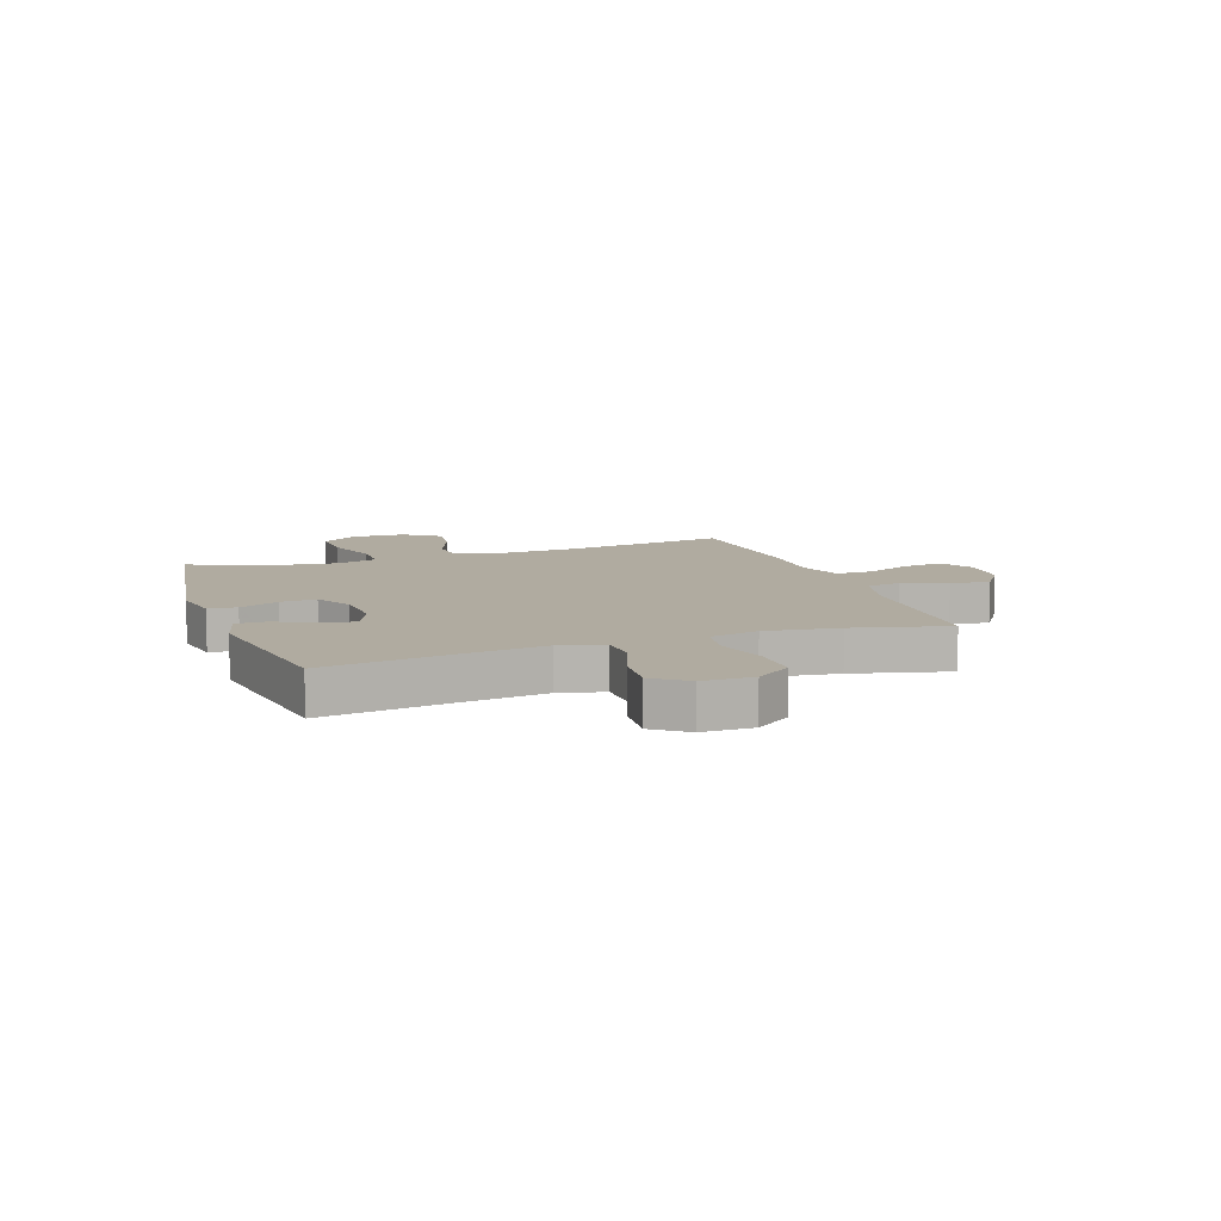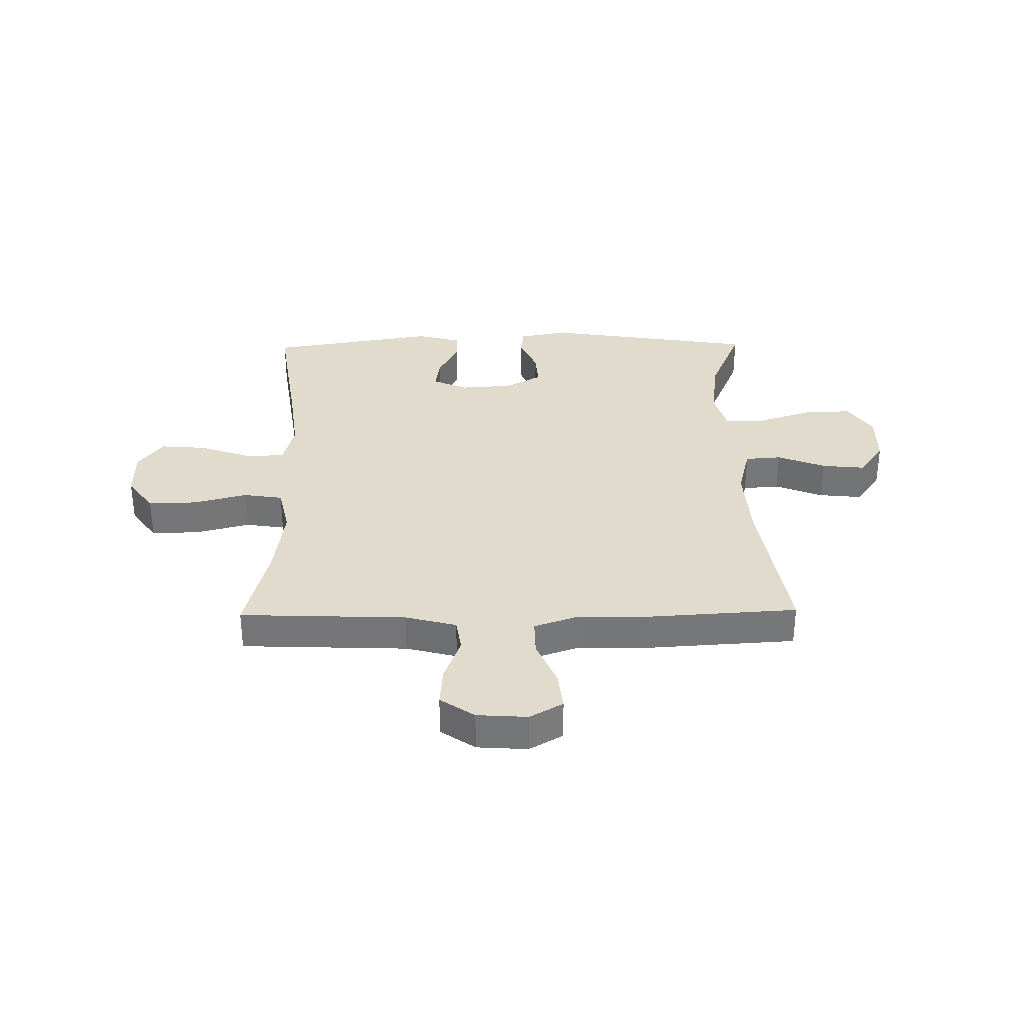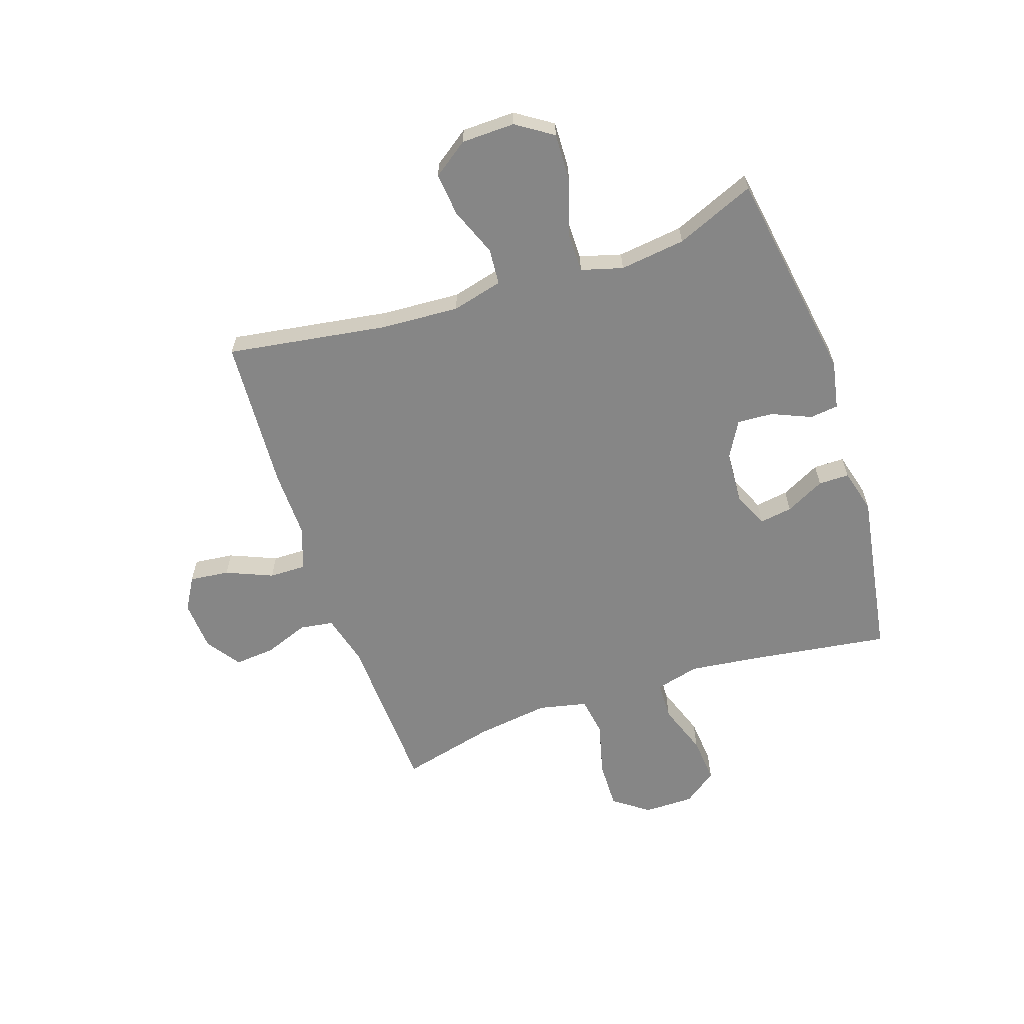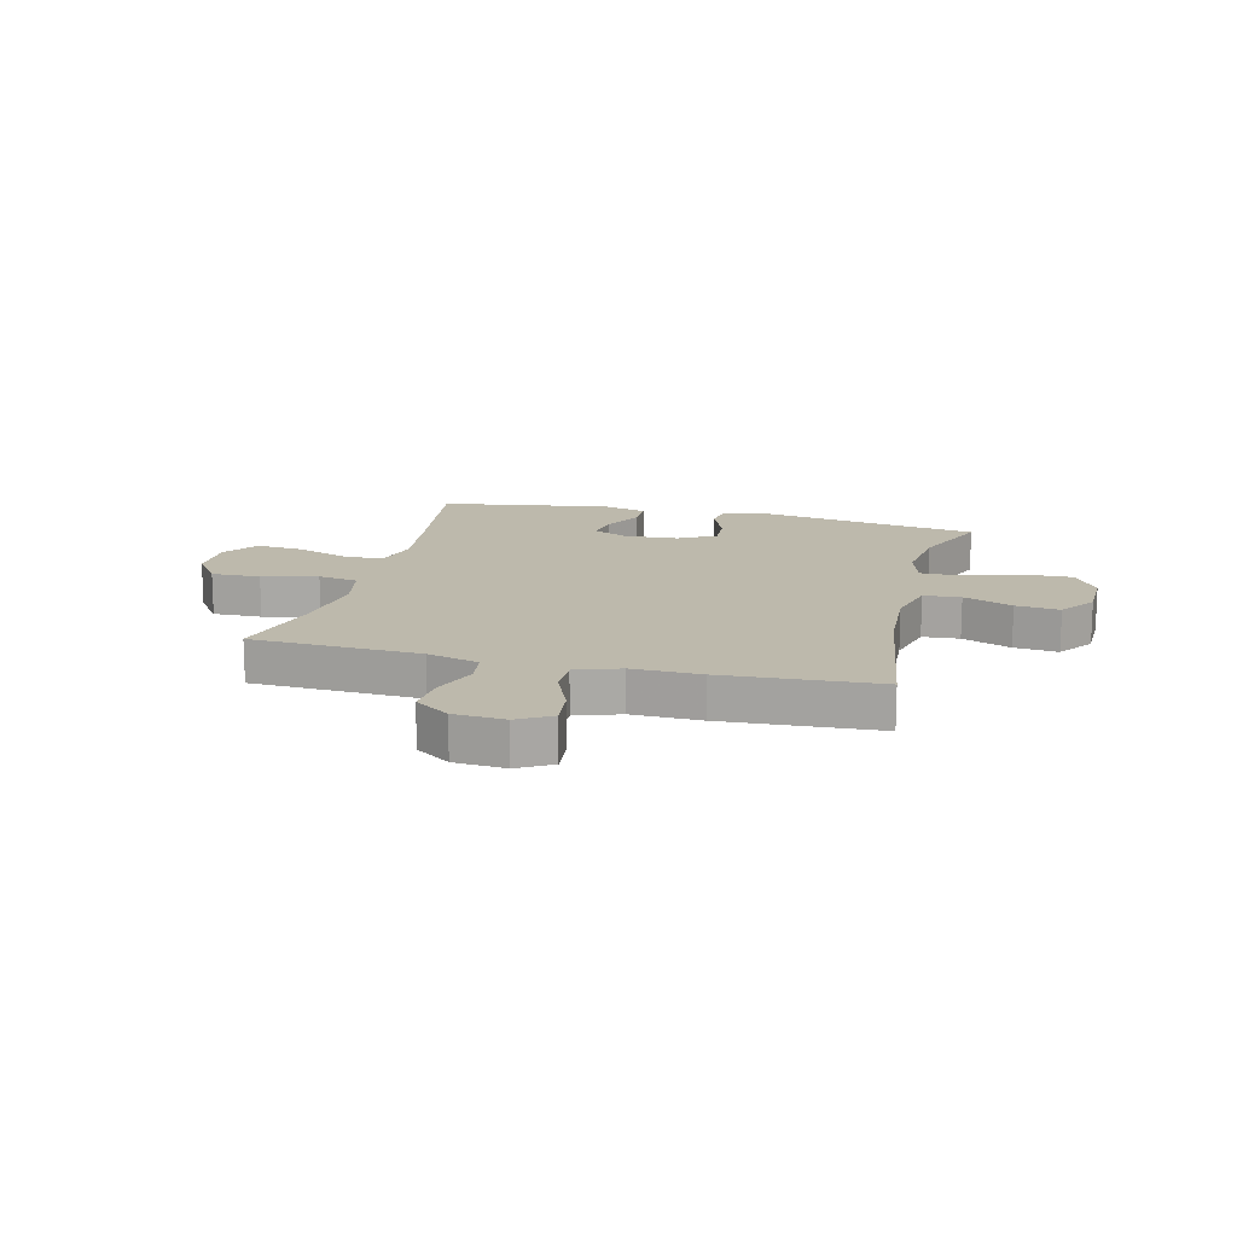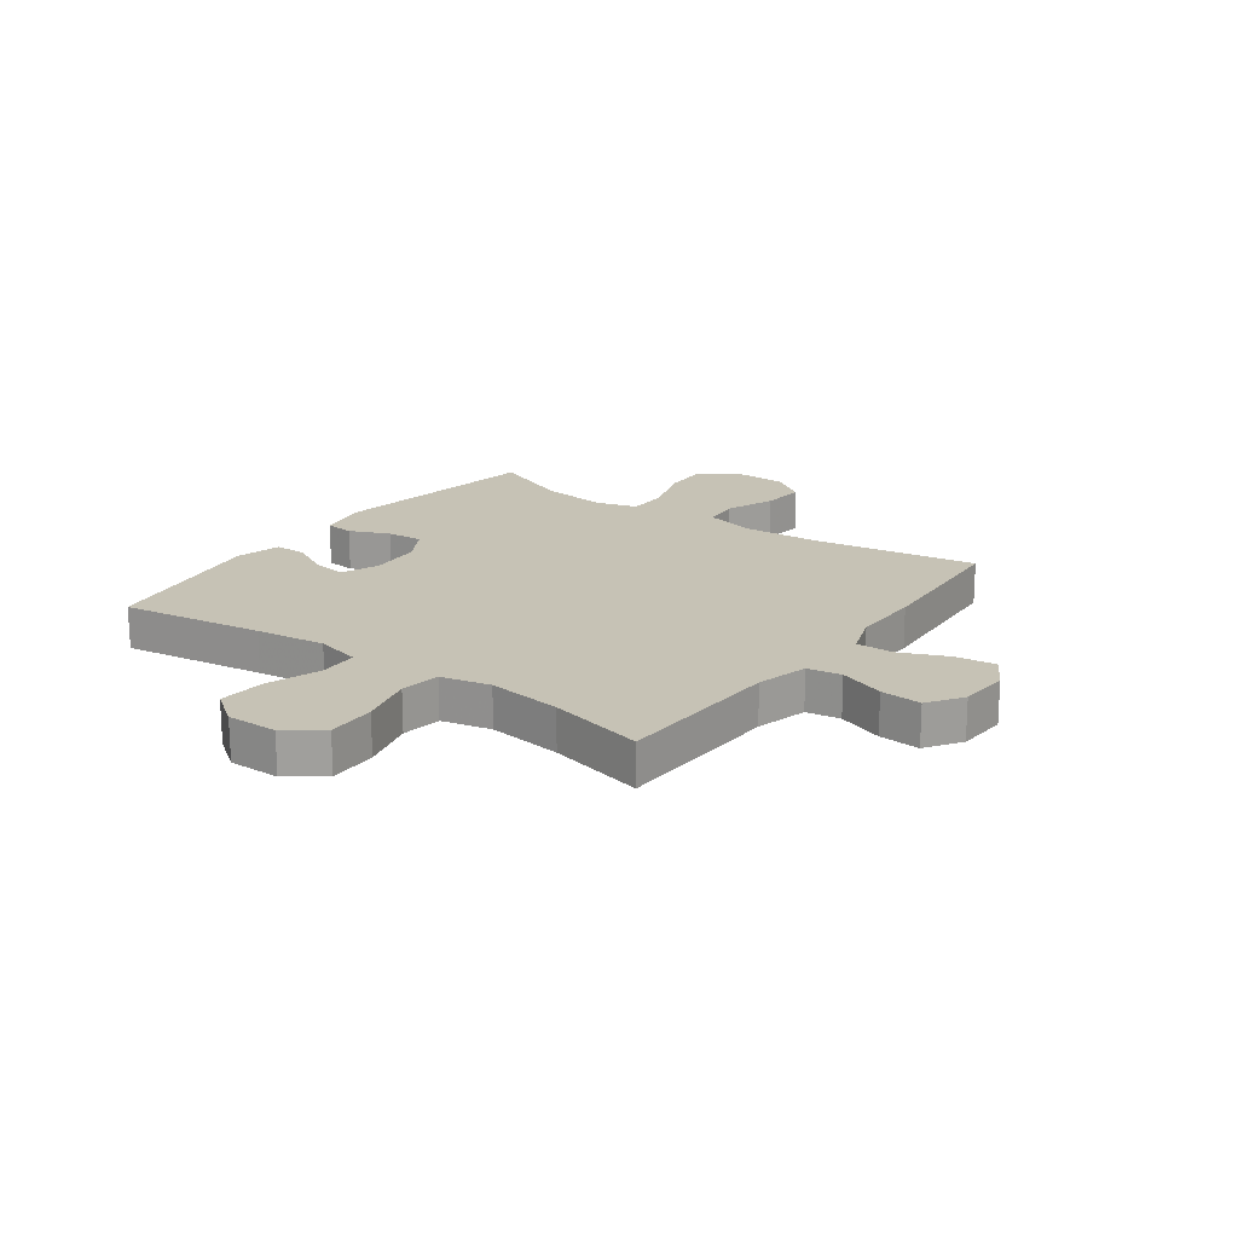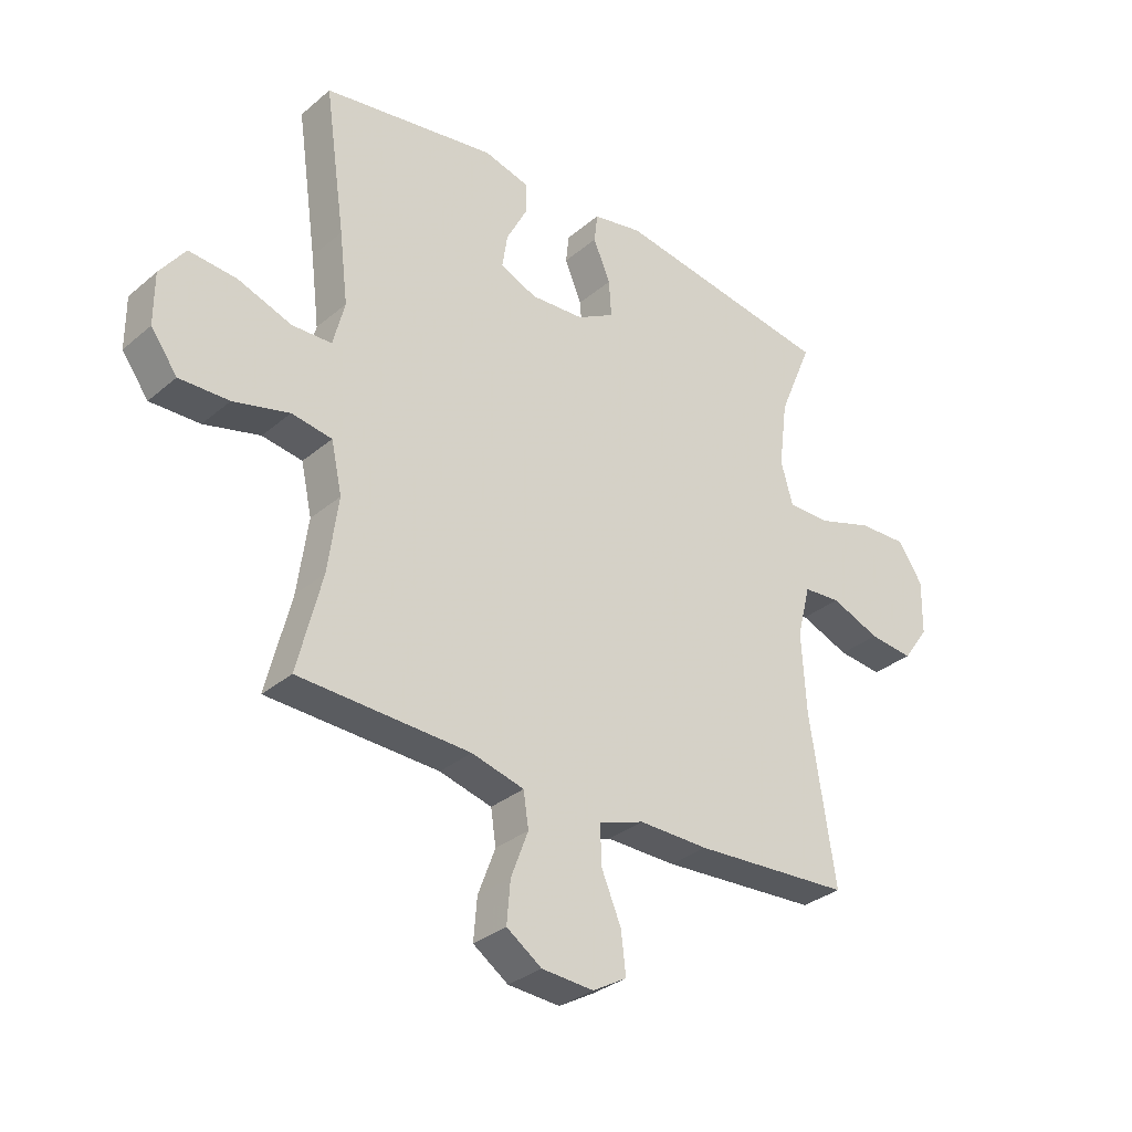
<metadata>
{"format":"obj","ext":"obj","renderer":"f3d","projection":"perspective","resolution":1024,"background":"white","views":[{"elev":9.8,"azim":70.7,"up":"+Y"},{"elev":33.3,"azim":179.1,"up":"+Y"},{"elev":-62.0,"azim":-71.4,"up":"+Y"},{"elev":15.0,"azim":-165.9,"up":"+Y"},{"elev":18.9,"azim":125.6,"up":"+Y"},{"elev":-32.1,"azim":139.4,"up":"+Z"}]}
</metadata>
<code>
v -0.5 0.07 0.5
v -0.117 0.07 0.561
v -0.03 0.07 0.544
v -0.024 0.07 0.493
v -0.054 0.07 0.423
v -0.058 0.07 0.359
v 0.007 0.07 0.322
v 0.101 0.07 0.316
v 0.164 0.07 0.344
v 0.155 0.07 0.403
v 0.119 0.07 0.473
v 0.119 0.07 0.528
v 0.198 0.07 0.549
v 0.5 0.07 0.5
v 0.464 0.07 0.248
v 0.449 0.07 0.125
v 0.469 0.07 0.046
v 0.538 0.07 0.044
v 0.631 0.07 0.077
v 0.714 0.07 0.084
v 0.758 0.07 0.024
v 0.758 0.07 -0.066
v 0.712 0.07 -0.129
v 0.626 0.07 -0.127
v 0.529 0.07 -0.102
v 0.459 0.07 -0.113
v 0.44 0.07 -0.2
v 0.458 0.07 -0.331
v 0.5 0.07 -0.5
v 0.203 0.07 -0.512
v 0.112 0.07 -0.536
v 0.103 0.07 -0.596
v 0.133 0.07 -0.676
v 0.139 0.07 -0.748
v 0.078 0.07 -0.79
v -0.012 0.07 -0.796
v -0.071 0.07 -0.762
v -0.063 0.07 -0.691
v -0.028 0.07 -0.608
v -0.027 0.07 -0.542
v -0.105 0.07 -0.515
v -0.226 0.07 -0.517
v -0.5 0.07 -0.5
v -0.456 0.07 -0.213
v -0.448 0.07 -0.074
v -0.471 0.07 0.017
v -0.536 0.07 0.022
v -0.622 0.07 -0.012
v -0.699 0.07 -0.02
v -0.744 0.07 0.043
v -0.746 0.07 0.138
v -0.703 0.07 0.203
v -0.618 0.07 0.2
v -0.52 0.07 0.168
v -0.447 0.07 0.168
v -0.426 0.07 0.242
v -0.441 0.07 0.359
v -0.5 0 0.5
v -0.117 0 0.561
v -0.03 0 0.544
v -0.024 0 0.493
v -0.054 0 0.423
v -0.058 0 0.359
v 0.007 0 0.322
v 0.101 0 0.316
v 0.164 0 0.344
v 0.155 0 0.403
v 0.119 0 0.473
v 0.119 0 0.528
v 0.198 0 0.549
v 0.5 0 0.5
v 0.464 0 0.248
v 0.449 0 0.125
v 0.469 0 0.046
v 0.538 0 0.044
v 0.631 0 0.077
v 0.714 0 0.084
v 0.758 0 0.024
v 0.758 0 -0.066
v 0.712 0 -0.129
v 0.626 0 -0.127
v 0.529 0 -0.102
v 0.459 0 -0.113
v 0.44 0 -0.2
v 0.458 0 -0.331
v 0.5 0 -0.5
v 0.203 0 -0.512
v 0.112 0 -0.536
v 0.103 0 -0.596
v 0.133 0 -0.676
v 0.139 0 -0.748
v 0.078 0 -0.79
v -0.012 0 -0.796
v -0.071 0 -0.762
v -0.063 0 -0.691
v -0.028 0 -0.608
v -0.027 0 -0.542
v -0.105 0 -0.515
v -0.226 0 -0.517
v -0.5 0 -0.5
v -0.456 0 -0.213
v -0.448 0 -0.074
v -0.471 0 0.017
v -0.536 0 0.022
v -0.622 0 -0.012
v -0.699 0 -0.02
v -0.744 0 0.043
v -0.746 0 0.138
v -0.703 0 0.203
v -0.618 0 0.2
v -0.52 0 0.168
v -0.447 0 0.168
v -0.426 0 0.242
v -0.441 0 0.359
f 51 52 53 54
f 51 54 55
f 50 51 55
f 47 48 49 50
f 46 47 50 55
f 45 46 55 56
f 41 42 43 44
f 40 41 44 45
f 36 37 38 39
f 36 39 40
f 35 36 40
f 32 33 34 35
f 32 35 40
f 31 32 40 45
f 28 29 30
f 27 28 30 31
f 26 27 31 45
f 22 23 24 25
f 18 19 20 21
f 17 18 21 22
f 12 13 14 15
f 10 11 12 15
f 9 10 15 16
f 8 9 16 17
f 2 3 4 5
f 57 1 2 5
f 56 57 5 6
f 17 22 25 26
f 7 8 17 26
f 26 45 56
f 6 7 26 56
f 111 110 109 108
f 112 111 108
f 112 108 107
f 107 106 105 104
f 112 107 104 103
f 113 112 103 102
f 101 100 99 98
f 102 101 98 97
f 96 95 94 93
f 97 96 93
f 97 93 92
f 92 91 90 89
f 97 92 89
f 102 97 89 88
f 87 86 85
f 88 87 85 84
f 102 88 84 83
f 82 81 80 79
f 78 77 76 75
f 79 78 75 74
f 72 71 70 69
f 72 69 68 67
f 73 72 67 66
f 74 73 66 65
f 62 61 60 59
f 62 59 58 114
f 63 62 114 113
f 83 82 79 74
f 83 74 65 64
f 113 102 83
f 113 83 64 63
f 1 58 59 2
f 2 59 60 3
f 3 60 61 4
f 4 61 62 5
f 5 62 63 6
f 6 63 64 7
f 7 64 65 8
f 8 65 66 9
f 9 66 67 10
f 10 67 68 11
f 11 68 69 12
f 12 69 70 13
f 13 70 71 14
f 14 71 72 15
f 15 72 73 16
f 16 73 74 17
f 17 74 75 18
f 18 75 76 19
f 19 76 77 20
f 20 77 78 21
f 21 78 79 22
f 22 79 80 23
f 23 80 81 24
f 24 81 82 25
f 25 82 83 26
f 26 83 84 27
f 27 84 85 28
f 28 85 86 29
f 29 86 87 30
f 30 87 88 31
f 31 88 89 32
f 32 89 90 33
f 33 90 91 34
f 34 91 92 35
f 35 92 93 36
f 36 93 94 37
f 37 94 95 38
f 38 95 96 39
f 39 96 97 40
f 40 97 98 41
f 41 98 99 42
f 42 99 100 43
f 43 100 101 44
f 44 101 102 45
f 45 102 103 46
f 46 103 104 47
f 47 104 105 48
f 48 105 106 49
f 49 106 107 50
f 50 107 108 51
f 51 108 109 52
f 52 109 110 53
f 53 110 111 54
f 54 111 112 55
f 55 112 113 56
f 56 113 114 57
f 57 114 58 1

</code>
